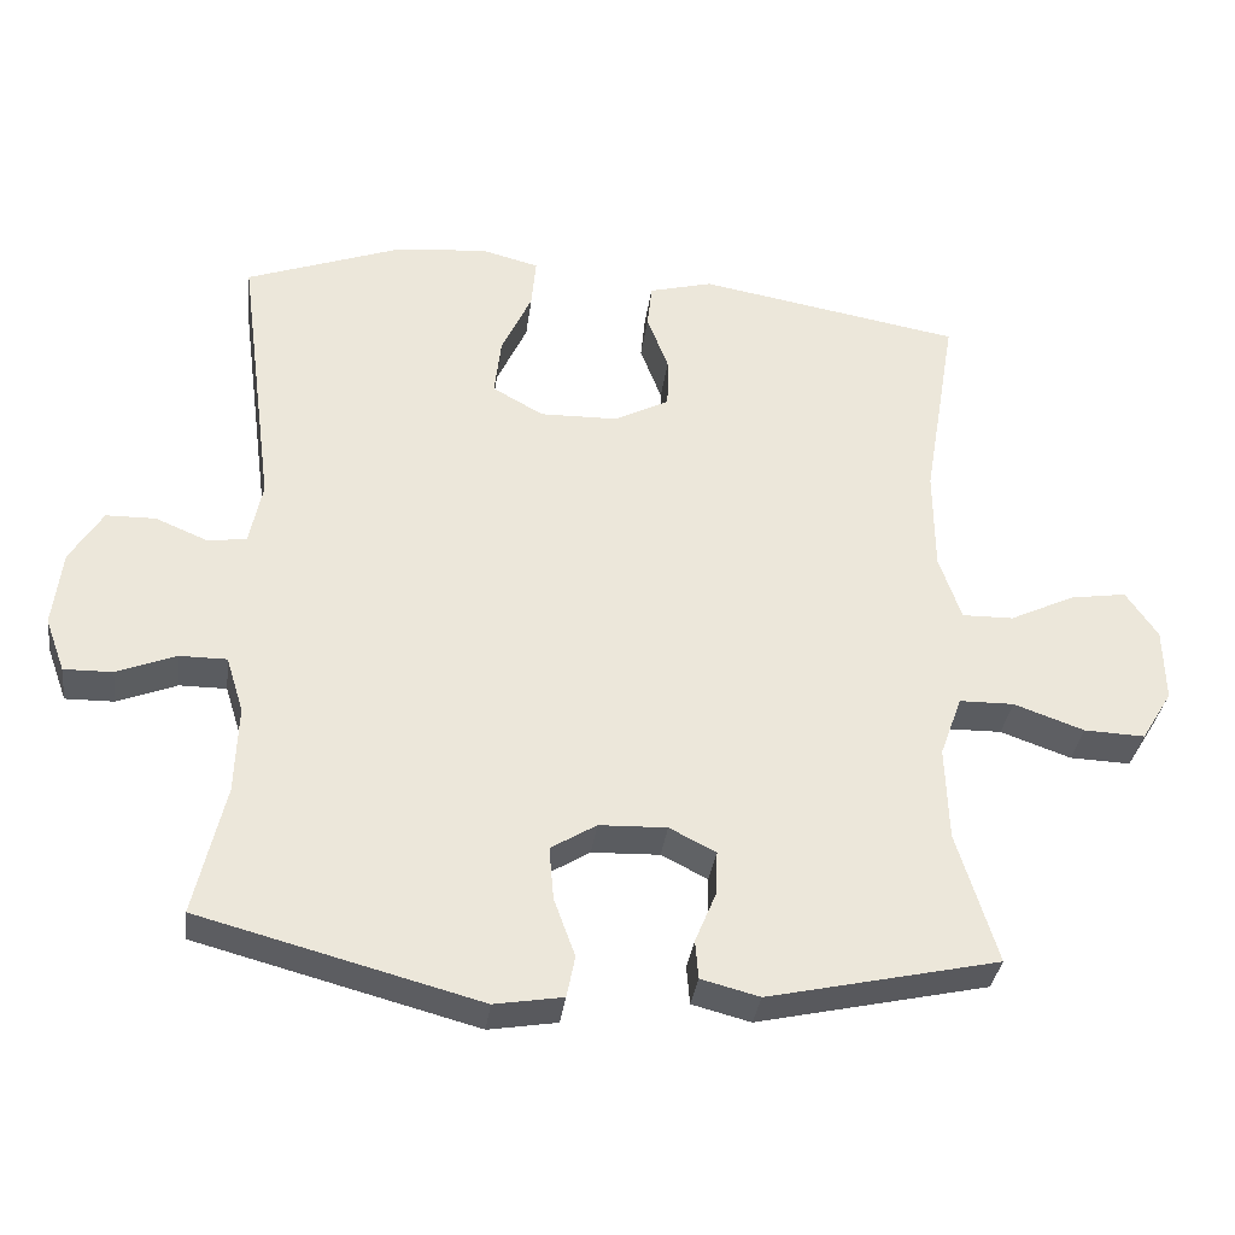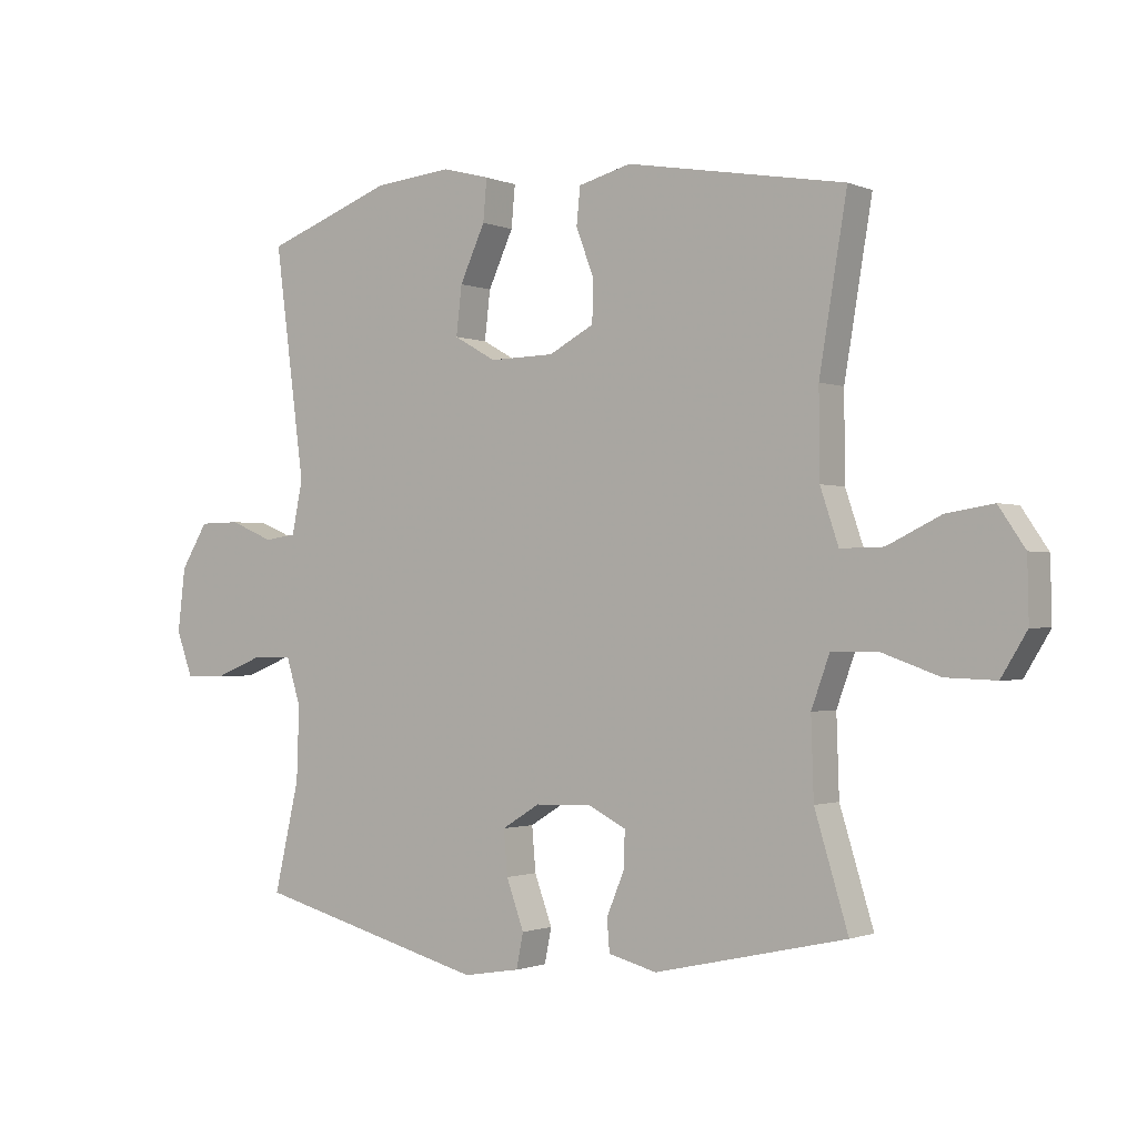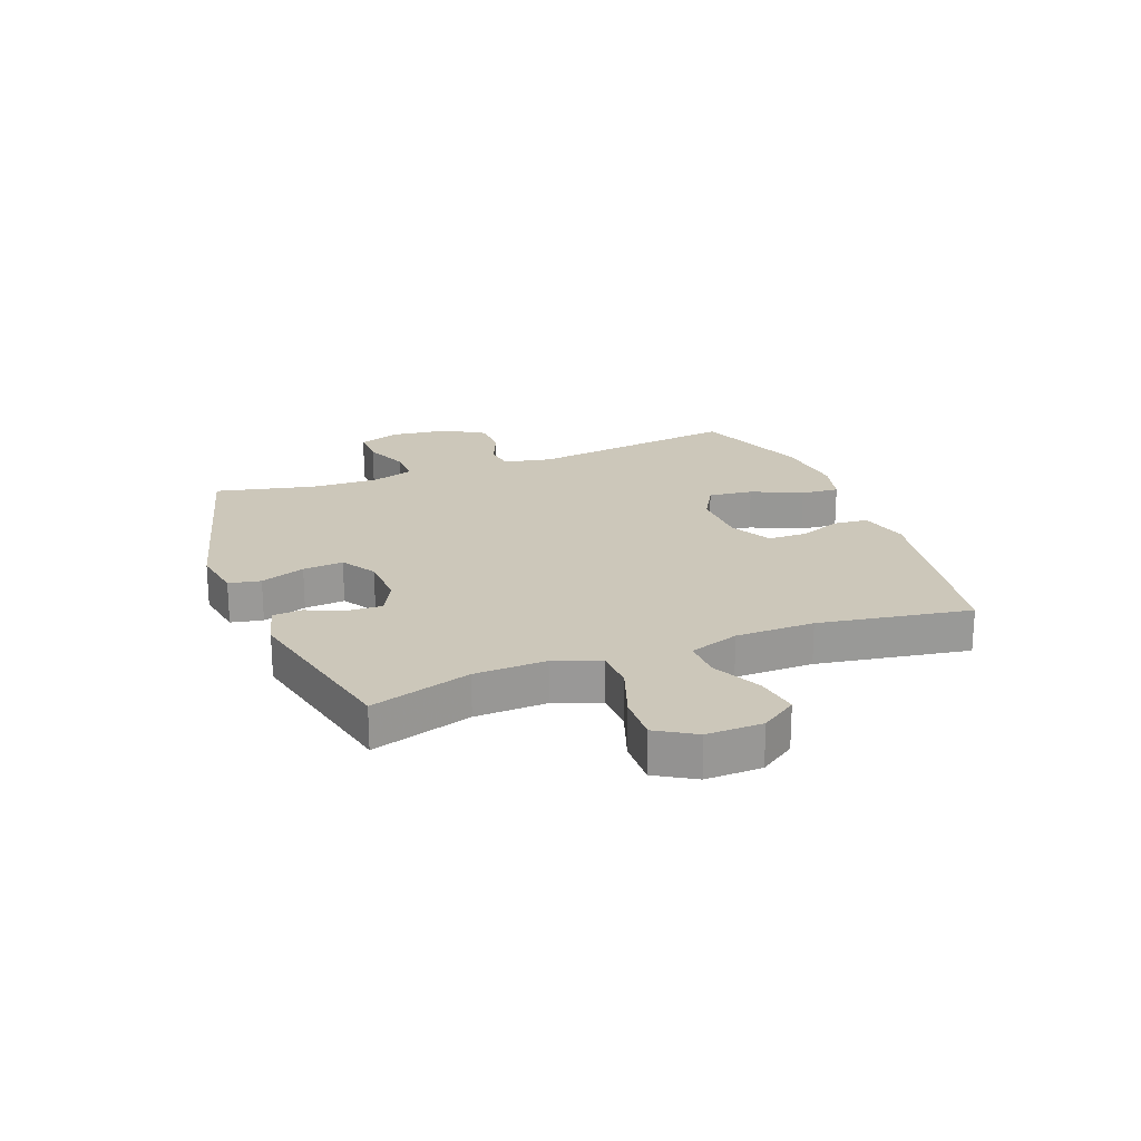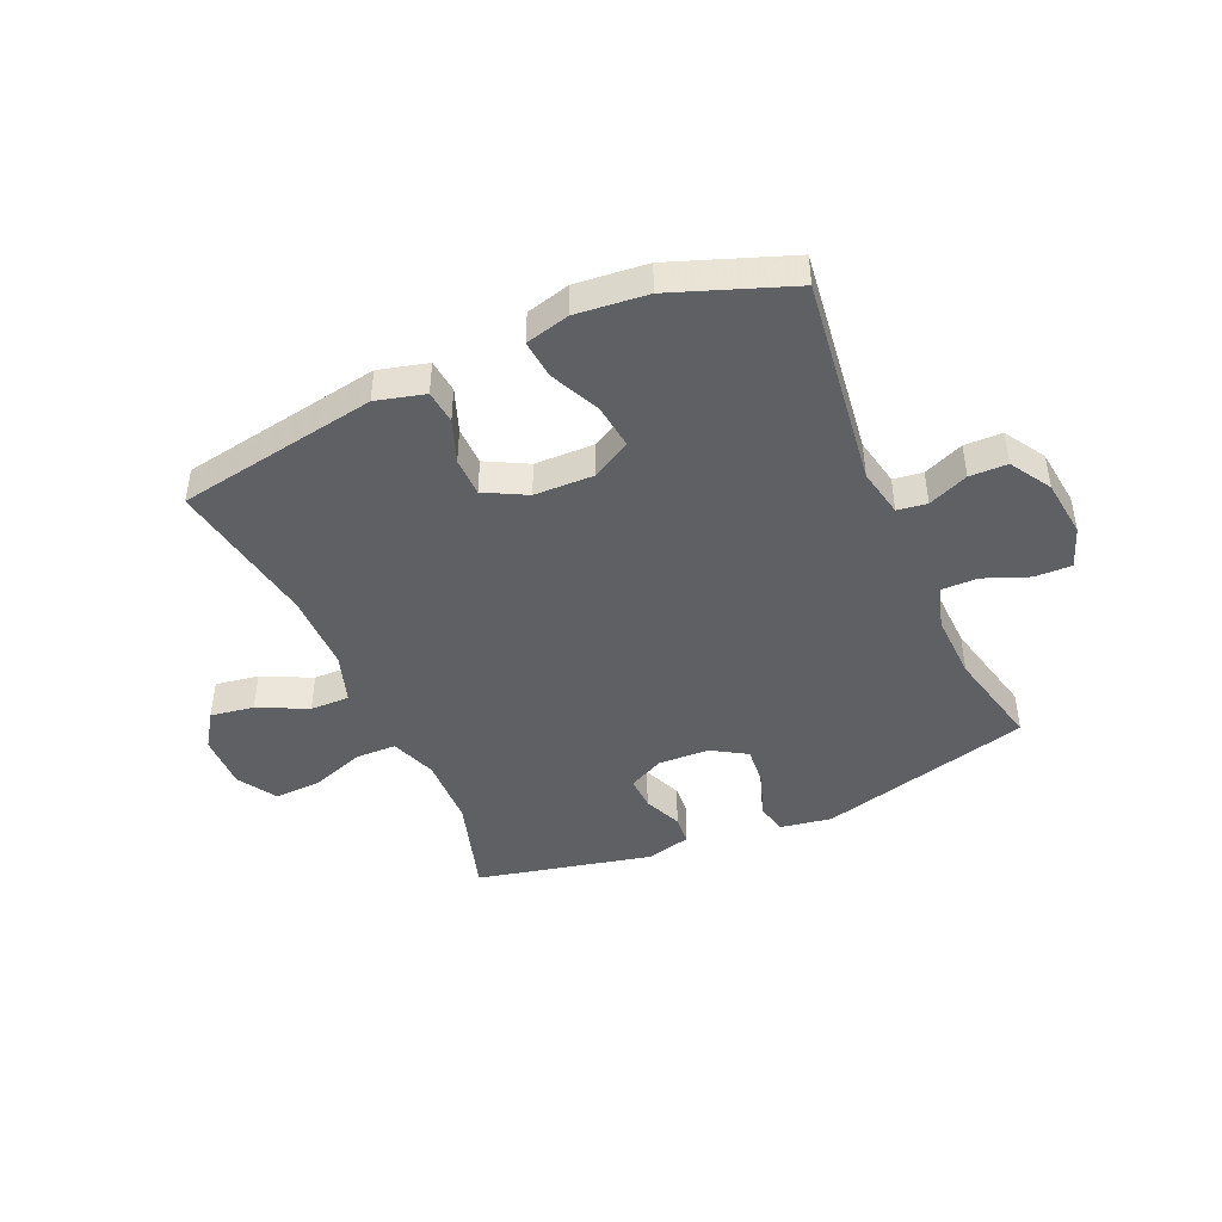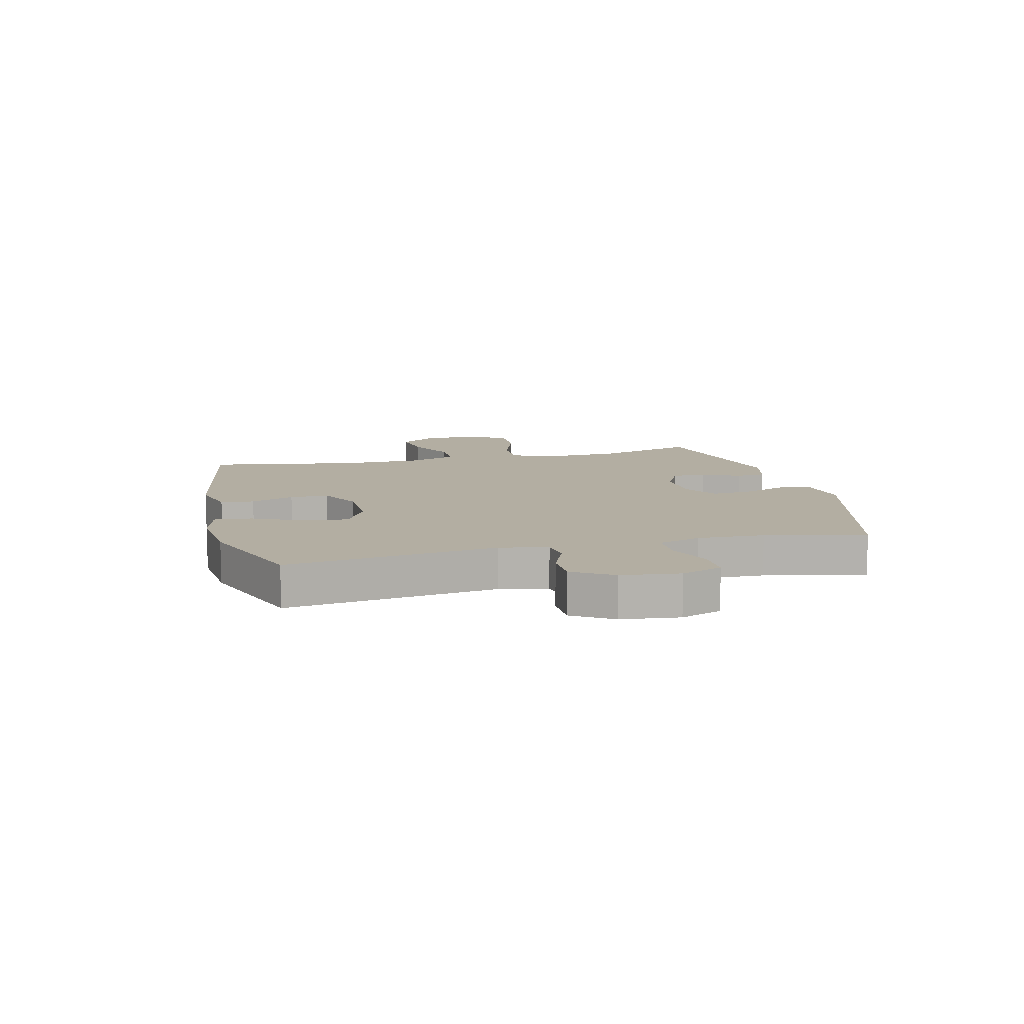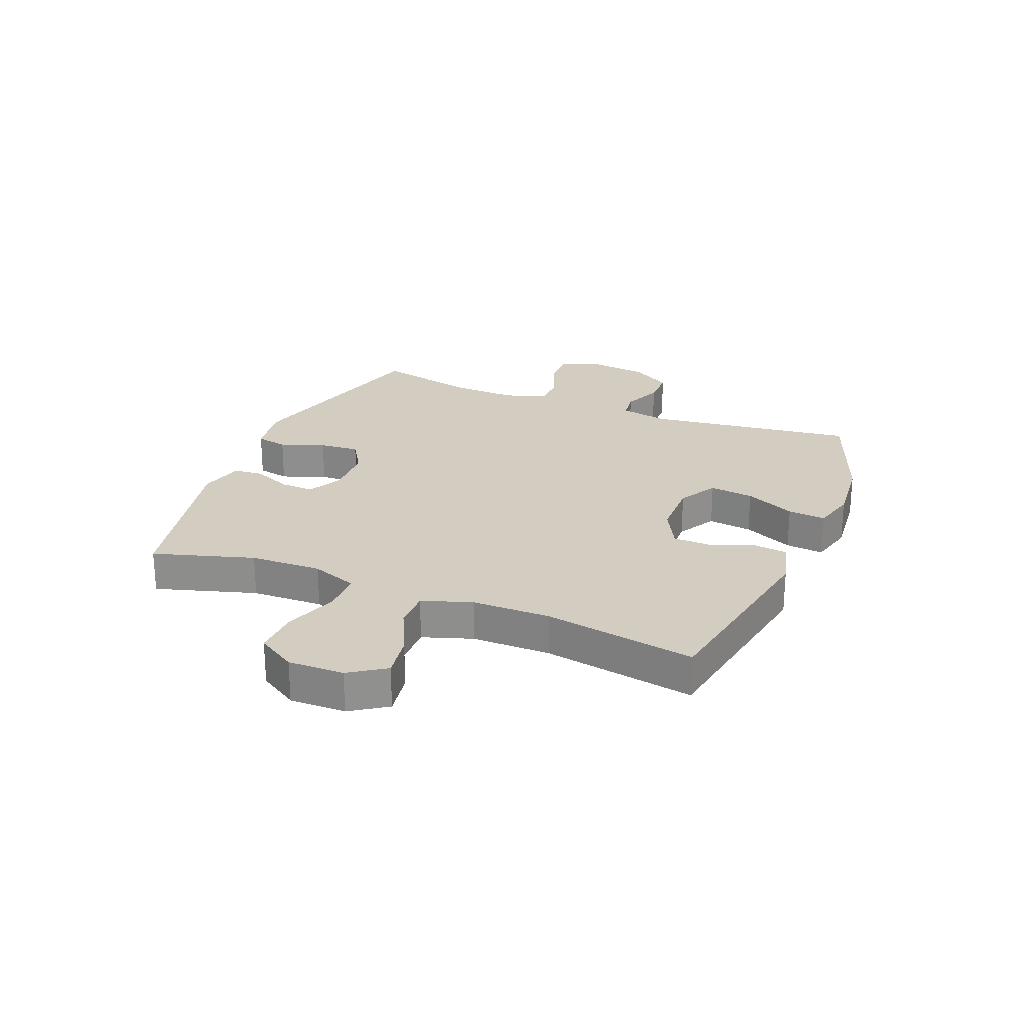
<metadata>
{"format":"obj","ext":"obj","renderer":"f3d","projection":"perspective","resolution":1024,"background":"white","views":[{"elev":-34.1,"azim":172.6,"up":"+Z"},{"elev":-1.2,"azim":-145.1,"up":"+Z"},{"elev":21.4,"azim":-111.1,"up":"+Y"},{"elev":-44.5,"azim":23.8,"up":"+Y"},{"elev":10.8,"azim":76.2,"up":"+Y"},{"elev":24.7,"azim":-67.8,"up":"+Y"}]}
</metadata>
<code>
v 0.5 0.07 -0.5
v 0.132 0.07 -0.598
v 0.042 0.07 -0.583
v 0.031 0.07 -0.528
v 0.059 0.07 -0.451
v 0.065 0.07 -0.381
v 0.005 0.07 -0.344
v -0.084 0.07 -0.341
v -0.145 0.07 -0.372
v -0.143 0.07 -0.43
v -0.115 0.07 -0.497
v -0.119 0.07 -0.548
v -0.196 0.07 -0.568
v -0.5 0.07 -0.5
v -0.447 0.07 -0.326
v -0.443 0.07 -0.202
v -0.472 0.07 -0.122
v -0.544 0.07 -0.121
v -0.637 0.07 -0.154
v -0.717 0.07 -0.157
v -0.758 0.07 -0.09
v -0.756 0.07 0.007
v -0.714 0.07 0.069
v -0.639 0.07 0.057
v -0.554 0.07 0.016
v -0.486 0.07 0.015
v -0.457 0.07 0.101
v -0.456 0.07 0.237
v -0.5 0.07 0.5
v -0.153 0.07 0.561
v -0.069 0.07 0.539
v -0.063 0.07 0.481
v -0.091 0.07 0.406
v -0.09 0.07 0.339
v -0.018 0.07 0.301
v 0.085 0.07 0.299
v 0.152 0.07 0.337
v 0.143 0.07 0.414
v 0.103 0.07 0.501
v 0.097 0.07 0.567
v 0.173 0.07 0.587
v 0.296 0.07 0.575
v 0.5 0.07 0.5
v 0.452 0.07 0.136
v 0.469 0.07 0.052
v 0.52 0.07 0.045
v 0.589 0.07 0.074
v 0.654 0.07 0.073
v 0.697 0.07 0.003
v 0.709 0.07 -0.098
v 0.683 0.07 -0.169
v 0.619 0.07 -0.168
v 0.541 0.07 -0.137
v 0.479 0.07 -0.137
v 0.456 0.07 -0.211
v 0.46 0.07 -0.327
v 0.5 0 -0.5
v 0.132 0 -0.598
v 0.042 0 -0.583
v 0.031 0 -0.528
v 0.059 0 -0.451
v 0.065 0 -0.381
v 0.005 0 -0.344
v -0.084 0 -0.341
v -0.145 0 -0.372
v -0.143 0 -0.43
v -0.115 0 -0.497
v -0.119 0 -0.548
v -0.196 0 -0.568
v -0.5 0 -0.5
v -0.447 0 -0.326
v -0.443 0 -0.202
v -0.472 0 -0.122
v -0.544 0 -0.121
v -0.637 0 -0.154
v -0.717 0 -0.157
v -0.758 0 -0.09
v -0.756 0 0.007
v -0.714 0 0.069
v -0.639 0 0.057
v -0.554 0 0.016
v -0.486 0 0.015
v -0.457 0 0.101
v -0.456 0 0.237
v -0.5 0 0.5
v -0.153 0 0.561
v -0.069 0 0.539
v -0.063 0 0.481
v -0.091 0 0.406
v -0.09 0 0.339
v -0.018 0 0.301
v 0.085 0 0.299
v 0.152 0 0.337
v 0.143 0 0.414
v 0.103 0 0.501
v 0.097 0 0.567
v 0.173 0 0.587
v 0.296 0 0.575
v 0.5 0 0.5
v 0.452 0 0.136
v 0.469 0 0.052
v 0.52 0 0.045
v 0.589 0 0.074
v 0.654 0 0.073
v 0.697 0 0.003
v 0.709 0 -0.098
v 0.683 0 -0.169
v 0.619 0 -0.168
v 0.541 0 -0.137
v 0.479 0 -0.137
v 0.456 0 -0.211
v 0.46 0 -0.327
f 50 51 52 53
f 50 53 54
f 49 50 54
f 46 47 48 49
f 45 46 49 54
f 44 45 54 55
f 42 43 44
f 41 42 44 55
f 38 39 40 41
f 37 38 41 55
f 30 31 32 33
f 28 29 30 33
f 27 28 33 34
f 26 27 34 35
f 22 23 24 25
f 22 25 26
f 21 22 26
f 18 19 20 21
f 17 18 21 26
f 16 17 26 35
f 12 13 14 15
f 10 11 12 15
f 9 10 15 16
f 8 9 16 35
f 2 3 4 5
f 56 1 2 5
f 56 5 6
f 36 37 55 56
f 36 56 6 7
f 7 8 35 36
f 109 108 107 106
f 110 109 106
f 110 106 105
f 105 104 103 102
f 110 105 102 101
f 111 110 101 100
f 100 99 98
f 111 100 98 97
f 97 96 95 94
f 111 97 94 93
f 89 88 87 86
f 89 86 85 84
f 90 89 84 83
f 91 90 83 82
f 81 80 79 78
f 82 81 78
f 82 78 77
f 77 76 75 74
f 82 77 74 73
f 91 82 73 72
f 71 70 69 68
f 71 68 67 66
f 72 71 66 65
f 91 72 65 64
f 61 60 59 58
f 61 58 57 112
f 62 61 112
f 112 111 93 92
f 63 62 112 92
f 92 91 64 63
f 1 57 58 2
f 2 58 59 3
f 3 59 60 4
f 4 60 61 5
f 5 61 62 6
f 6 62 63 7
f 7 63 64 8
f 8 64 65 9
f 9 65 66 10
f 10 66 67 11
f 11 67 68 12
f 12 68 69 13
f 13 69 70 14
f 14 70 71 15
f 15 71 72 16
f 16 72 73 17
f 17 73 74 18
f 18 74 75 19
f 19 75 76 20
f 20 76 77 21
f 21 77 78 22
f 22 78 79 23
f 23 79 80 24
f 24 80 81 25
f 25 81 82 26
f 26 82 83 27
f 27 83 84 28
f 28 84 85 29
f 29 85 86 30
f 30 86 87 31
f 31 87 88 32
f 32 88 89 33
f 33 89 90 34
f 34 90 91 35
f 35 91 92 36
f 36 92 93 37
f 37 93 94 38
f 38 94 95 39
f 39 95 96 40
f 40 96 97 41
f 41 97 98 42
f 42 98 99 43
f 43 99 100 44
f 44 100 101 45
f 45 101 102 46
f 46 102 103 47
f 47 103 104 48
f 48 104 105 49
f 49 105 106 50
f 50 106 107 51
f 51 107 108 52
f 52 108 109 53
f 53 109 110 54
f 54 110 111 55
f 55 111 112 56
f 56 112 57 1

</code>
